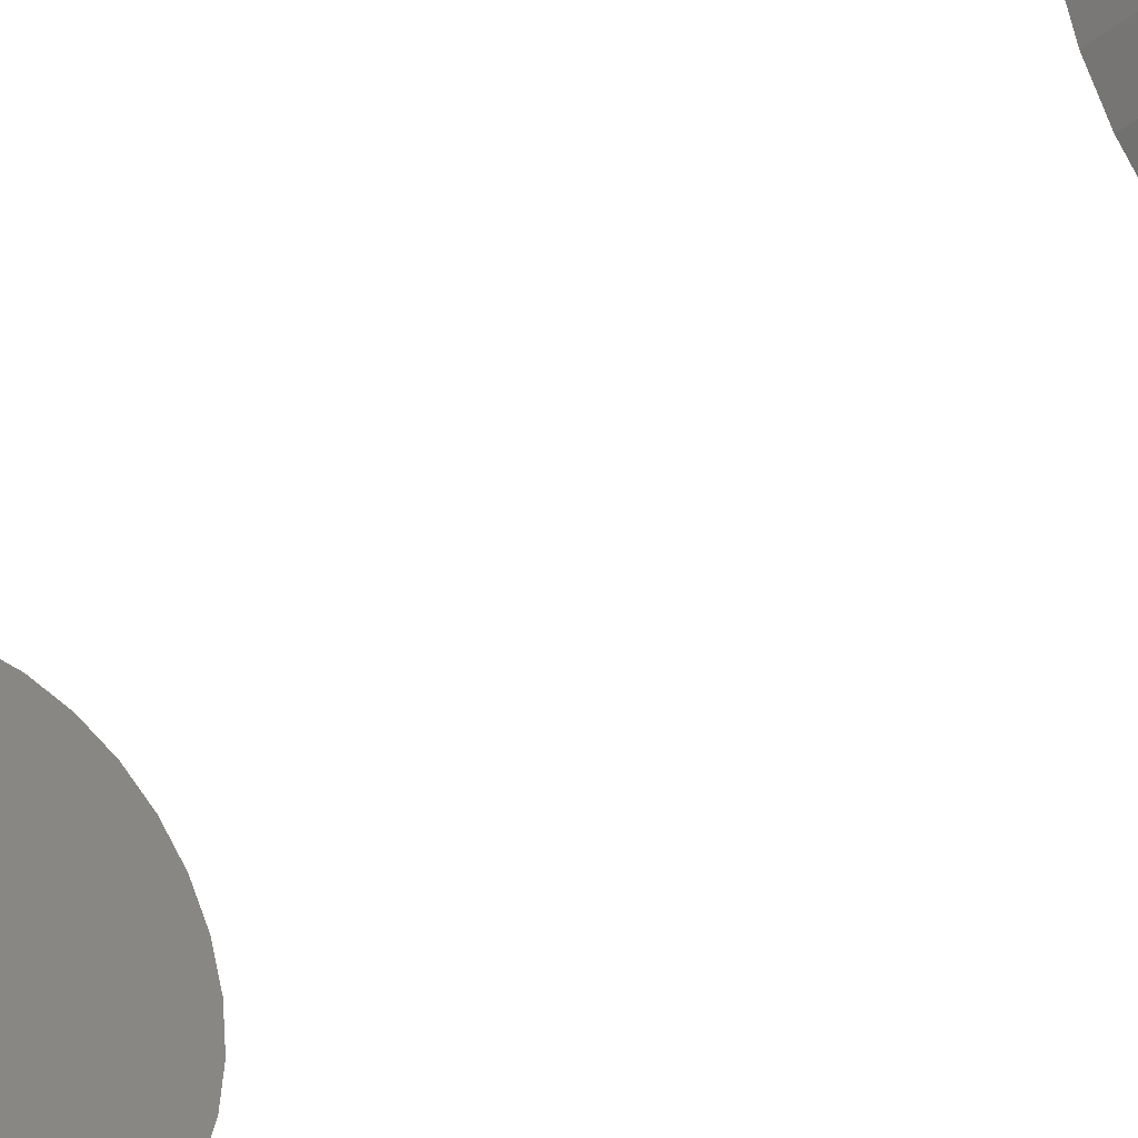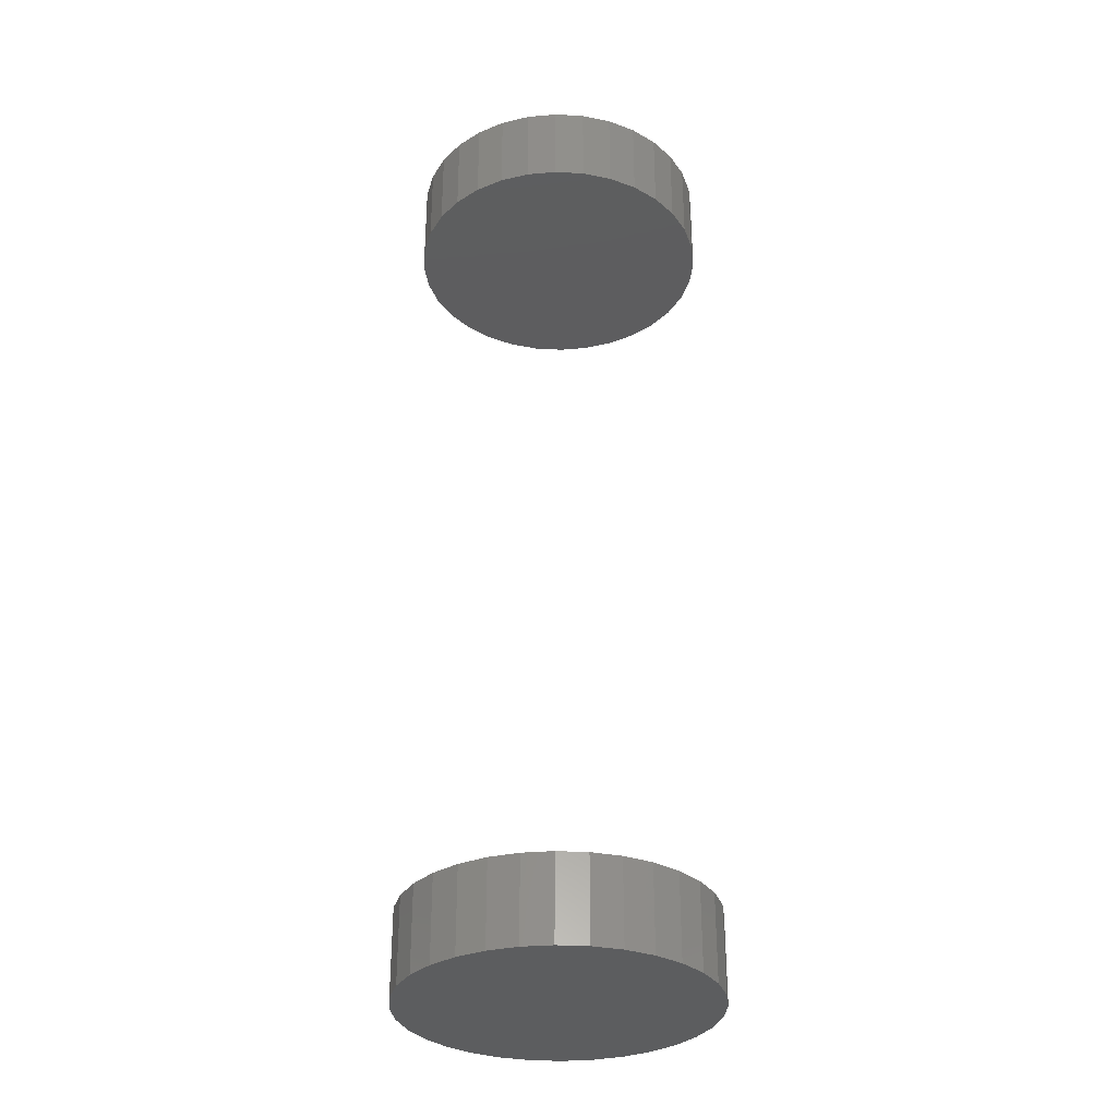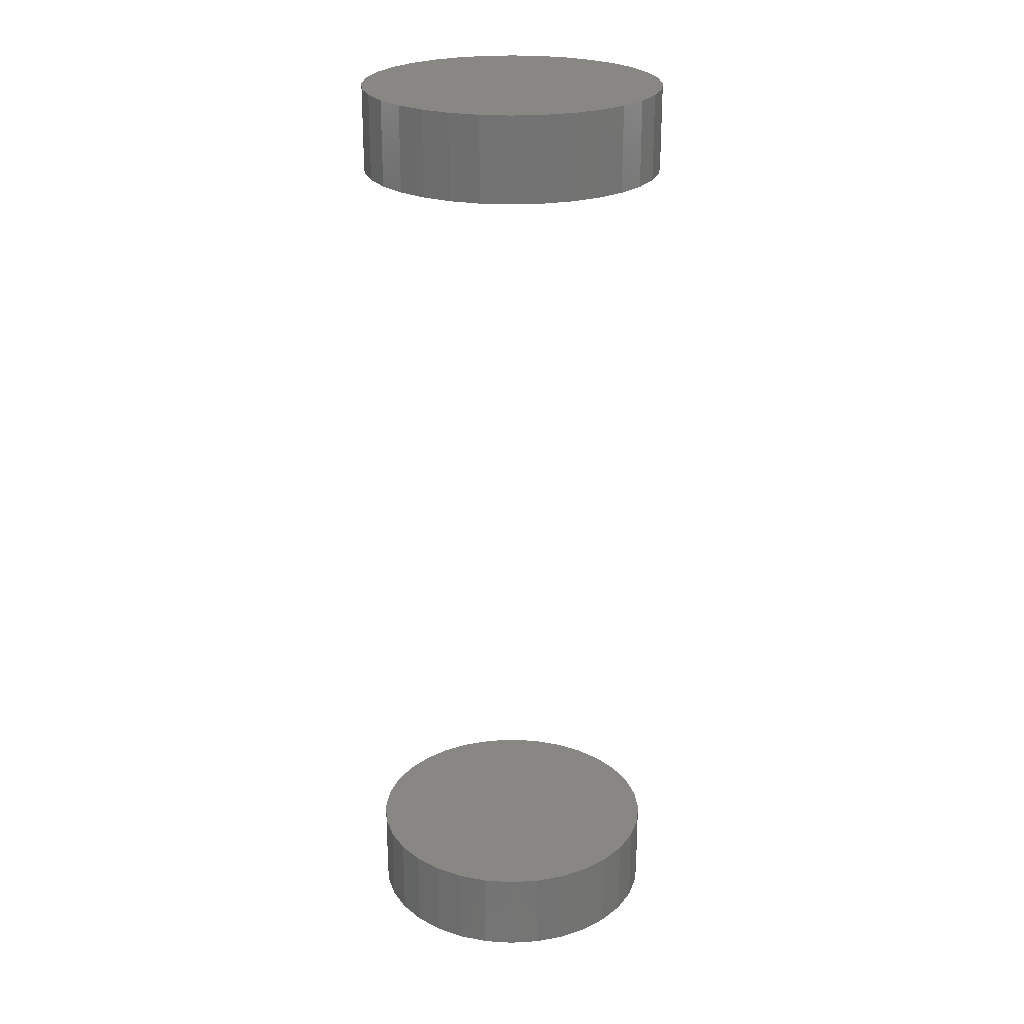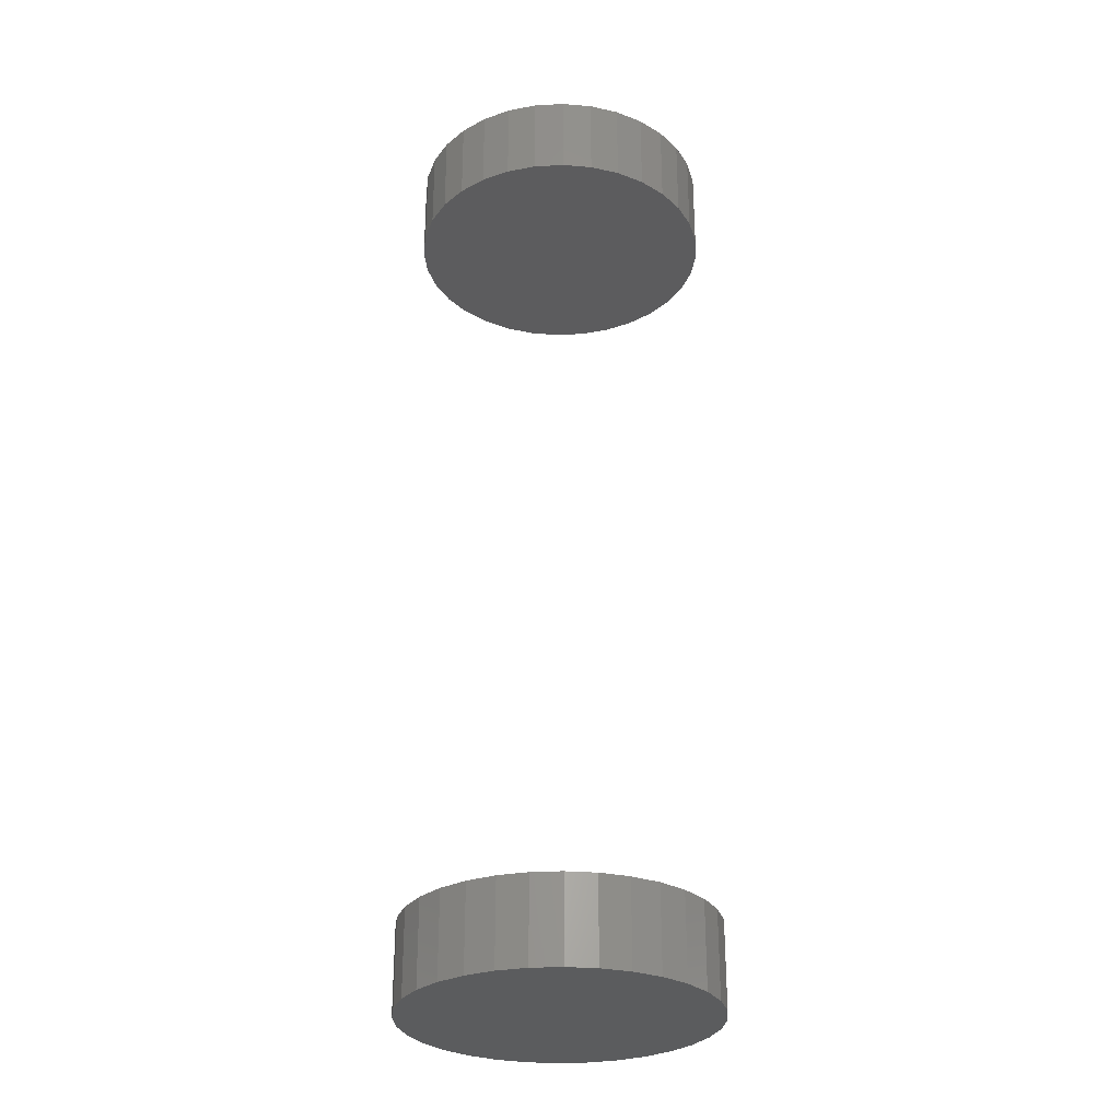
<metadata>
{"format":"stl","ext":"stl","renderer":"f3d","projection":"perspective","resolution":1024,"background":"white","views":[{"elev":-33.6,"azim":137.5,"up":"+Z"},{"elev":-32.2,"azim":-156.3,"up":"+Y"},{"elev":24.5,"azim":-168.4,"up":"+Y"},{"elev":-29.2,"azim":-170.0,"up":"+Y"}]}
</metadata>
<code>
# stl→obj: 128 verts, 248 faces
v -0.2156 -0.625 0.5234
v -0.2156 -0.6875 0.5234
v -0.2135 -0.625 0.5454
v -0.2135 -0.6875 0.5454
v -0.2071 -0.625 0.5665
v -0.2071 -0.6875 0.5665
v -0.1967 -0.625 0.5859
v -0.1967 -0.6875 0.5859
v -0.1827 -0.625 0.603
v -0.1827 -0.6875 0.603
v -0.1656 -0.625 0.617
v -0.1656 -0.6875 0.617
v -0.1462 -0.625 0.6274
v -0.1462 -0.6875 0.6274
v -0.1251 -0.625 0.6338
v -0.1251 -0.6875 0.6338
v -0.1031 -0.625 0.6359
v -0.1031 -0.6875 0.6359
v -0.08118 -0.625 0.6338
v -0.08118 -0.6875 0.6338
v -0.06007 -0.625 0.6274
v -0.06007 -0.6875 0.6274
v -0.04062 -0.625 0.617
v -0.04062 -0.6875 0.617
v -0.02358 -0.625 0.603
v -0.02358 -0.6875 0.603
v -0.009585 -0.625 0.5859
v -0.009585 -0.6875 0.5859
v 0.0008114 -0.625 0.5665
v 0.0008114 -0.6875 0.5665
v 0.007213 -0.625 0.5454
v 0.007213 -0.6875 0.5454
v 0.009375 -0.625 0.5234
v 0.009375 -0.6875 0.5234
v -0.2156 0.01562 0.5234
v -0.2156 -0.04688 0.5234
v -0.2135 0.01562 0.5454
v -0.2135 -0.04688 0.5454
v -0.2071 0.01562 0.5665
v -0.2071 -0.04688 0.5665
v -0.1967 0.01562 0.5859
v -0.1967 -0.04688 0.5859
v -0.1827 0.01562 0.603
v -0.1827 -0.04688 0.603
v -0.1656 0.01562 0.617
v -0.1656 -0.04688 0.617
v -0.1462 0.01562 0.6274
v -0.1462 -0.04688 0.6274
v -0.1251 0.01562 0.6338
v -0.1251 -0.04688 0.6338
v -0.1031 0.01562 0.6359
v -0.1031 -0.04688 0.6359
v -0.08118 0.01562 0.6338
v -0.08118 -0.04688 0.6338
v -0.06007 0.01562 0.6274
v -0.06007 -0.04688 0.6274
v -0.04062 0.01562 0.617
v -0.04062 -0.04688 0.617
v -0.02358 0.01562 0.603
v -0.02358 -0.04688 0.603
v -0.009585 0.01562 0.5859
v -0.009585 -0.04688 0.5859
v 0.0008114 0.01562 0.5665
v 0.0008114 -0.04688 0.5665
v 0.007213 0.01562 0.5454
v 0.007213 -0.04688 0.5454
v 0.009375 0.01562 0.5234
v 0.009375 -0.04688 0.5234
v 0.007213 -0.625 0.5015
v 0.007213 -0.6875 0.5015
v 0.0008114 -0.625 0.4804
v 0.0008114 -0.6875 0.4804
v -0.009585 -0.625 0.4609
v -0.009585 -0.6875 0.4609
v -0.02358 -0.625 0.4439
v -0.02358 -0.6875 0.4439
v -0.04062 -0.625 0.4299
v -0.04062 -0.6875 0.4299
v -0.06007 -0.625 0.4195
v -0.06007 -0.6875 0.4195
v -0.08118 -0.625 0.4131
v -0.08118 -0.6875 0.4131
v -0.1031 -0.625 0.4109
v -0.1031 -0.6875 0.4109
v -0.1251 -0.625 0.4131
v -0.1251 -0.6875 0.4131
v -0.1462 -0.625 0.4195
v -0.1462 -0.6875 0.4195
v -0.1656 -0.625 0.4299
v -0.1656 -0.6875 0.4299
v -0.1827 -0.625 0.4439
v -0.1827 -0.6875 0.4439
v -0.1967 -0.625 0.4609
v -0.1967 -0.6875 0.4609
v -0.2071 -0.625 0.4804
v -0.2071 -0.6875 0.4804
v -0.2135 -0.625 0.5015
v -0.2135 -0.6875 0.5015
v 0.007213 0.01562 0.5015
v 0.007213 -0.04688 0.5015
v 0.0008114 0.01562 0.4804
v 0.0008114 -0.04688 0.4804
v -0.009585 0.01562 0.4609
v -0.009585 -0.04688 0.4609
v -0.02358 0.01562 0.4439
v -0.02358 -0.04688 0.4439
v -0.04062 0.01562 0.4299
v -0.04062 -0.04688 0.4299
v -0.06007 0.01562 0.4195
v -0.06007 -0.04688 0.4195
v -0.08118 0.01562 0.4131
v -0.08118 -0.04688 0.4131
v -0.1031 0.01562 0.4109
v -0.1031 -0.04688 0.4109
v -0.1251 0.01562 0.4131
v -0.1251 -0.04688 0.4131
v -0.1462 0.01562 0.4195
v -0.1462 -0.04688 0.4195
v -0.1656 0.01562 0.4299
v -0.1656 -0.04688 0.4299
v -0.1827 0.01562 0.4439
v -0.1827 -0.04688 0.4439
v -0.1967 0.01562 0.4609
v -0.1967 -0.04688 0.4609
v -0.2071 0.01562 0.4804
v -0.2071 -0.04688 0.4804
v -0.2135 0.01562 0.5015
v -0.2135 -0.04688 0.5015
f 1 2 3
f 3 2 4
f 3 4 5
f 5 4 6
f 5 6 7
f 7 6 8
f 7 8 9
f 9 8 10
f 9 10 11
f 11 10 12
f 11 12 13
f 13 12 14
f 13 14 15
f 15 14 16
f 15 16 17
f 17 16 18
f 17 18 19
f 19 18 20
f 19 20 21
f 21 20 22
f 21 22 23
f 23 22 24
f 23 24 25
f 25 24 26
f 25 26 27
f 27 26 28
f 27 28 29
f 29 28 30
f 29 30 31
f 31 30 32
f 31 32 33
f 33 32 34
f 35 36 37
f 37 36 38
f 37 38 39
f 39 38 40
f 39 40 41
f 41 40 42
f 41 42 43
f 43 42 44
f 43 44 45
f 45 44 46
f 45 46 47
f 47 46 48
f 47 48 49
f 49 48 50
f 49 50 51
f 51 50 52
f 51 52 53
f 53 52 54
f 53 54 55
f 55 54 56
f 55 56 57
f 57 56 58
f 57 58 59
f 59 58 60
f 59 60 61
f 61 60 62
f 61 62 63
f 63 62 64
f 63 64 65
f 65 64 66
f 65 66 67
f 67 66 68
f 33 34 69
f 69 34 70
f 69 70 71
f 71 70 72
f 71 72 73
f 73 72 74
f 73 74 75
f 75 74 76
f 75 76 77
f 77 76 78
f 77 78 79
f 79 78 80
f 79 80 81
f 81 80 82
f 81 82 83
f 83 82 84
f 83 84 85
f 85 84 86
f 85 86 87
f 87 86 88
f 87 88 89
f 89 88 90
f 89 90 91
f 91 90 92
f 91 92 93
f 93 92 94
f 93 94 95
f 95 94 96
f 95 96 97
f 97 96 98
f 97 98 1
f 1 98 2
f 67 68 99
f 99 68 100
f 99 100 101
f 101 100 102
f 101 102 103
f 103 102 104
f 103 104 105
f 105 104 106
f 105 106 107
f 107 106 108
f 107 108 109
f 109 108 110
f 109 110 111
f 111 110 112
f 111 112 113
f 113 112 114
f 113 114 115
f 115 114 116
f 115 116 117
f 117 116 118
f 117 118 119
f 119 118 120
f 119 120 121
f 121 120 122
f 121 122 123
f 123 122 124
f 123 124 125
f 125 124 126
f 125 126 127
f 127 126 128
f 127 128 35
f 35 128 36
f 50 54 52
f 54 50 48
f 54 48 56
f 56 48 46
f 56 46 58
f 108 118 110
f 110 118 116
f 110 116 112
f 112 116 114
f 58 46 60
f 60 46 44
f 60 44 62
f 62 44 42
f 62 42 64
f 64 42 40
f 64 40 66
f 66 40 38
f 66 38 68
f 68 38 36
f 68 36 100
f 100 36 128
f 100 128 102
f 102 128 126
f 102 126 104
f 104 126 124
f 104 124 106
f 106 124 122
f 106 122 108
f 108 122 120
f 108 120 118
f 17 19 15
f 13 15 19
f 21 13 19
f 11 13 21
f 23 11 21
f 79 87 77
f 85 87 79
f 81 85 79
f 83 85 81
f 87 89 77
f 77 89 91
f 77 91 75
f 75 91 93
f 75 93 73
f 73 93 95
f 73 95 71
f 71 95 97
f 71 97 69
f 69 97 1
f 69 1 33
f 33 1 3
f 33 3 31
f 31 3 5
f 31 5 29
f 29 5 7
f 29 7 27
f 27 7 9
f 27 9 25
f 25 9 11
f 25 11 23
f 51 53 49
f 47 49 53
f 55 47 53
f 45 47 55
f 57 45 55
f 109 117 107
f 115 117 109
f 111 115 109
f 113 115 111
f 117 119 107
f 107 119 121
f 107 121 105
f 105 121 123
f 105 123 103
f 103 123 125
f 103 125 101
f 101 125 127
f 101 127 99
f 99 127 35
f 99 35 67
f 67 35 37
f 67 37 65
f 65 37 39
f 65 39 63
f 63 39 41
f 63 41 61
f 61 41 43
f 61 43 59
f 59 43 45
f 59 45 57
f 16 20 18
f 20 16 14
f 20 14 22
f 22 14 12
f 22 12 24
f 78 88 80
f 80 88 86
f 80 86 82
f 82 86 84
f 24 12 26
f 26 12 10
f 26 10 28
f 28 10 8
f 28 8 30
f 30 8 6
f 30 6 32
f 32 6 4
f 32 4 34
f 34 4 2
f 34 2 70
f 70 2 98
f 70 98 72
f 72 98 96
f 72 96 74
f 74 96 94
f 74 94 76
f 76 94 92
f 76 92 78
f 78 92 90
f 78 90 88

</code>
